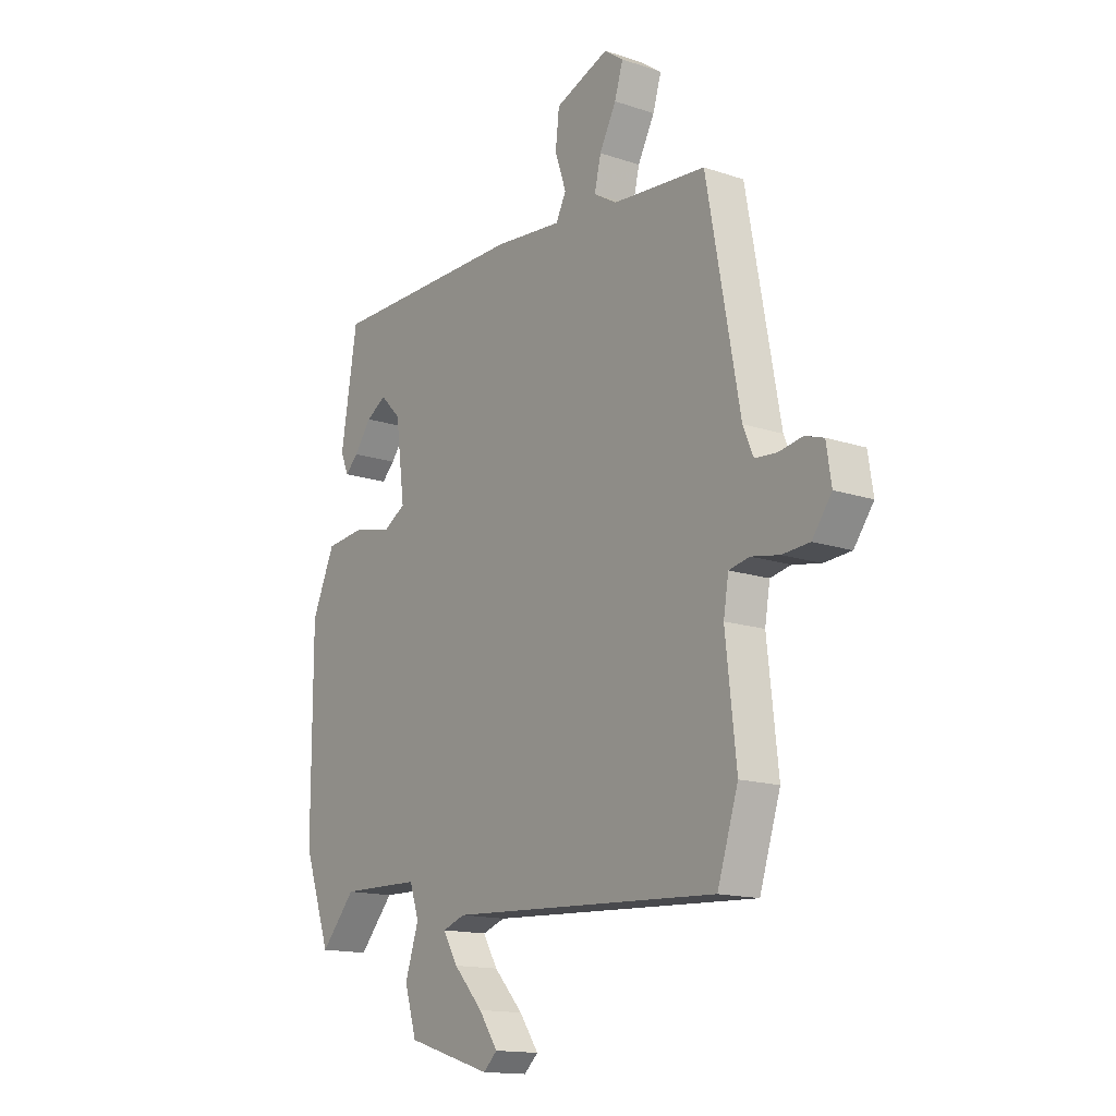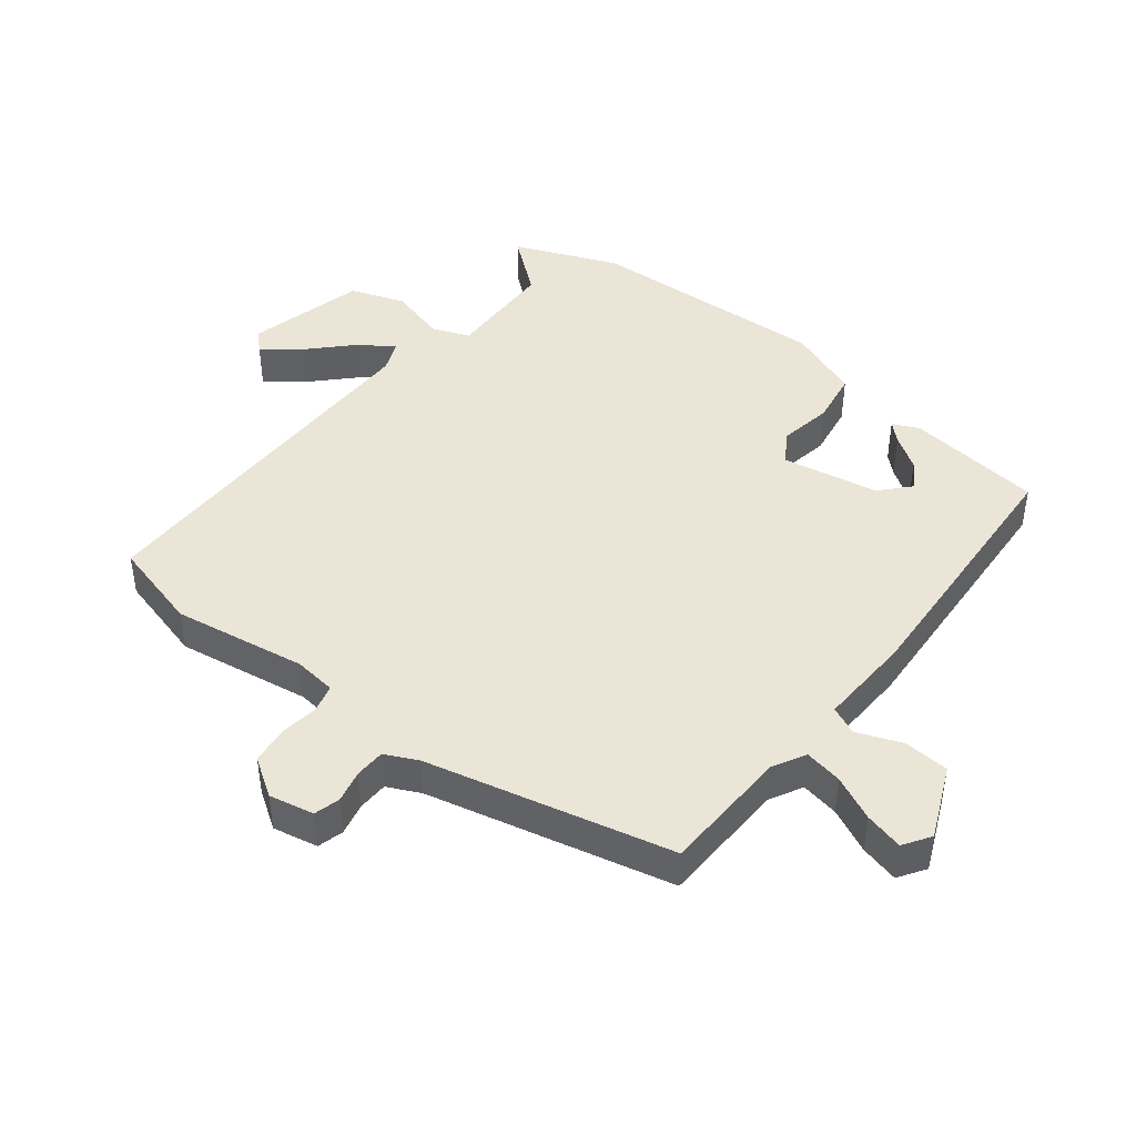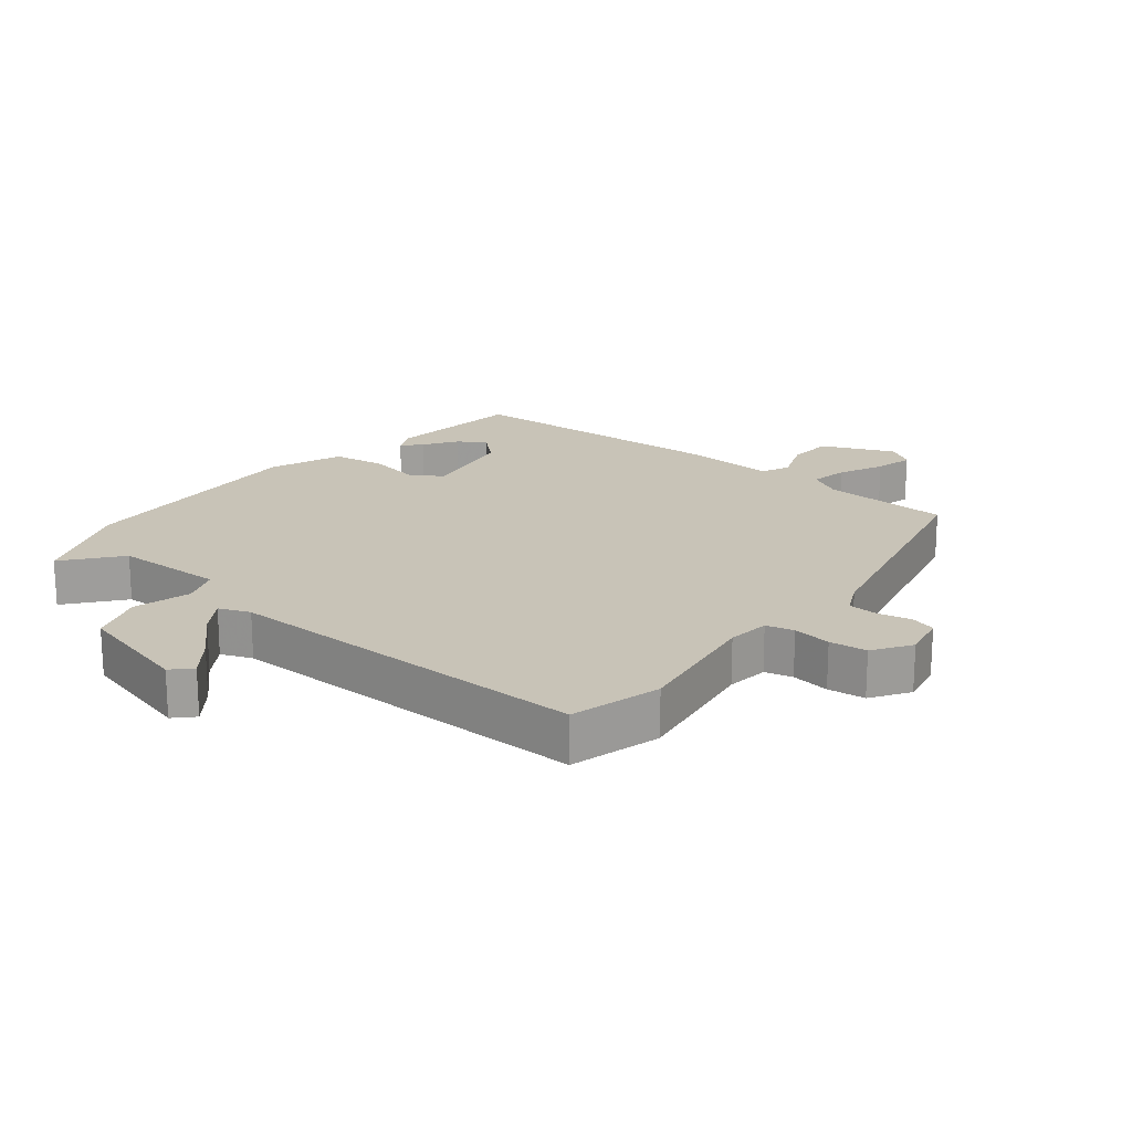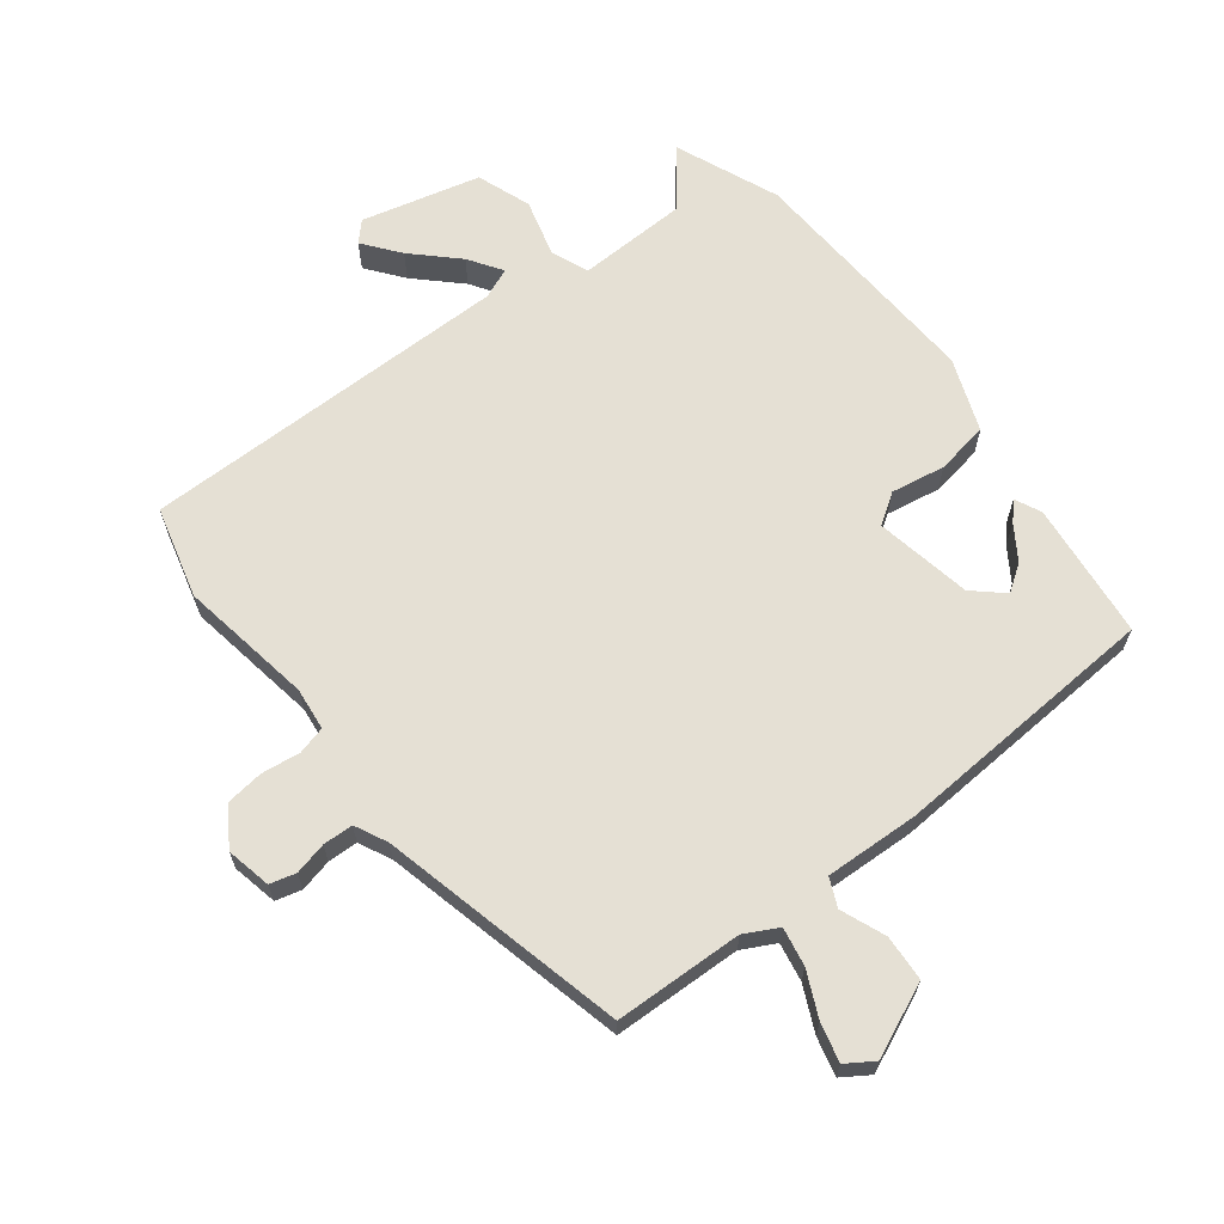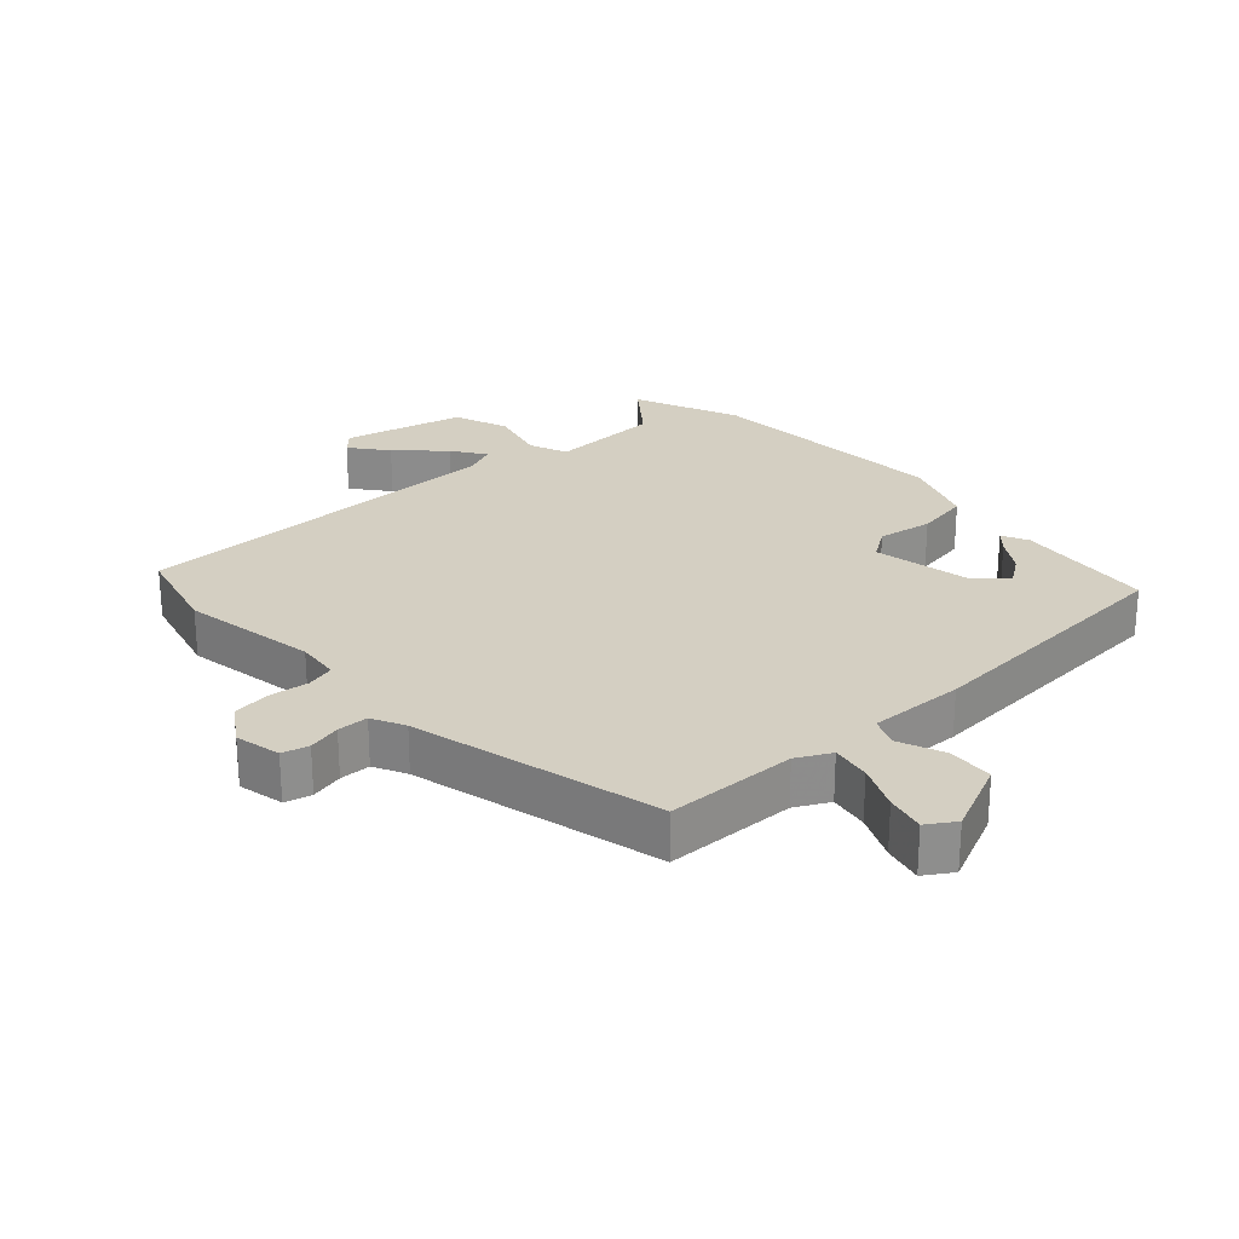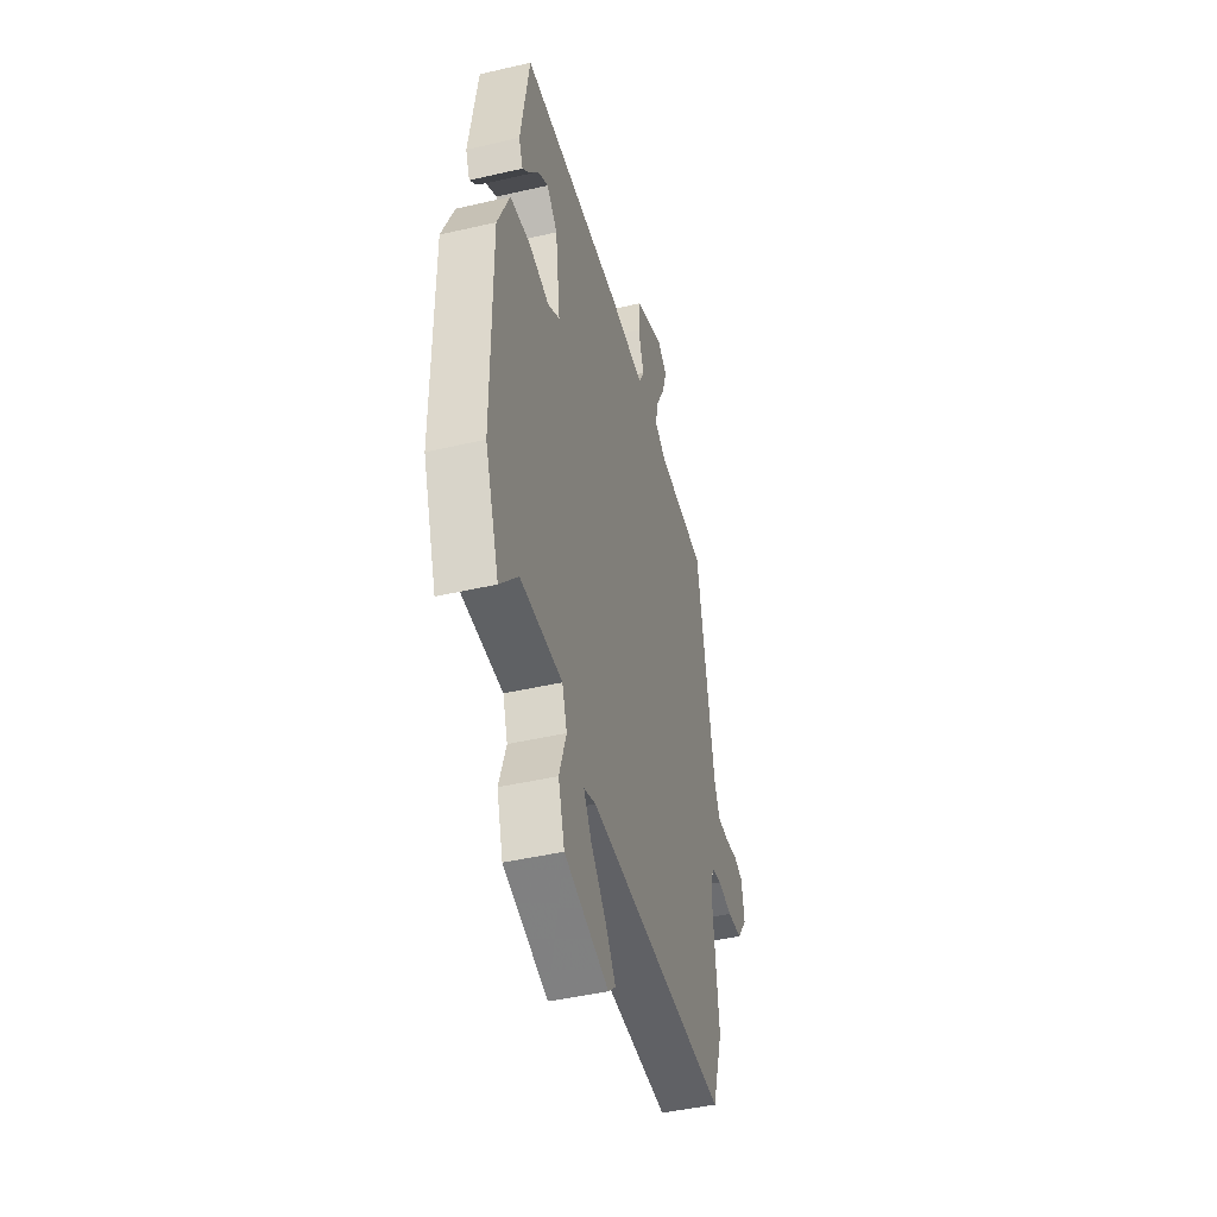
<metadata>
{"format":"obj","ext":"obj","renderer":"f3d","projection":"perspective","resolution":1024,"background":"white","views":[{"elev":-15.0,"azim":-125.7,"up":"+Z"},{"elev":44.3,"azim":-54.7,"up":"+Y"},{"elev":19.6,"azim":-143.8,"up":"+Y"},{"elev":65.3,"azim":-40.8,"up":"+Y"},{"elev":25.6,"azim":-45.9,"up":"+Y"},{"elev":-44.3,"azim":105.2,"up":"+Z"}]}
</metadata>
<code>
v 0.544 0.07 -0.375
v 0.486 0.07 -0.54
v 0.412 0.07 -0.457
v 0.24 0.07 -0.461
v 0.22 0.07 -0.521
v 0.249 0.07 -0.609
v 0.223 0.07 -0.695
v 0.041 0.07 -0.751
v 0.011 0.07 -0.723
v 0.052 0.07 -0.664
v 0.115 0.07 -0.596
v 0.147 0.07 -0.542
v 0.098 0.07 -0.525
v -0.482 0.07 -0.557
v -0.527 0.07 -0.417
v -0.504 0.07 -0.207
v -0.515 0.07 -0.141
v -0.559 0.07 -0.132
v -0.619 0.07 -0.143
v -0.678 0.07 -0.139
v -0.72 0.07 -0.082
v -0.709 0.07 -0.011
v -0.669 0.07 0.002
v -0.618 0.07 -0.007
v -0.571 0.07 -0.003
v -0.549 0.07 0.049
v -0.478 0.07 0.436
v -0.278 0.07 0.453
v -0.228 0.07 0.483
v -0.242 0.07 0.542
v -0.278 0.07 0.61
v -0.296 0.07 0.669
v -0.255 0.07 0.699
v -0.139 0.07 0.655
v -0.131 0.07 0.584
v -0.155 0.07 0.513
v -0.133 0.07 0.47
v 0.013 0.07 0.484
v 0.434 0.07 0.481
v 0.469 0.07 0.269
v 0.452 0.07 0.227
v 0.424 0.07 0.254
v 0.387 0.07 0.304
v 0.344 0.07 0.33
v 0.3 0.07 0.286
v 0.28 0.07 0.134
v 0.329 0.07 0.105
v 0.412 0.07 0.124
v 0.495 0.07 0.115
v 0.544 0.07 0.004
v 0.544 0 -0.375
v 0.486 0 -0.54
v 0.412 0 -0.457
v 0.24 0 -0.461
v 0.22 0 -0.521
v 0.249 0 -0.609
v 0.223 0 -0.695
v 0.041 0 -0.751
v 0.011 0 -0.723
v 0.052 0 -0.664
v 0.115 0 -0.596
v 0.147 0 -0.542
v 0.098 0 -0.525
v -0.482 0 -0.557
v -0.527 0 -0.417
v -0.504 0 -0.207
v -0.515 0 -0.141
v -0.559 0 -0.132
v -0.619 0 -0.143
v -0.678 0 -0.139
v -0.72 0 -0.082
v -0.709 0 -0.011
v -0.669 0 0.002
v -0.618 0 -0.007
v -0.571 0 -0.003
v -0.549 0 0.049
v -0.478 0 0.436
v -0.278 0 0.453
v -0.228 0 0.483
v -0.242 0 0.542
v -0.278 0 0.61
v -0.296 0 0.669
v -0.255 0 0.699
v -0.139 0 0.655
v -0.131 0 0.584
v -0.155 0 0.513
v -0.133 0 0.47
v 0.013 0 0.484
v 0.434 0 0.481
v 0.469 0 0.269
v 0.452 0 0.227
v 0.424 0 0.254
v 0.387 0 0.304
v 0.344 0 0.33
v 0.3 0 0.286
v 0.28 0 0.134
v 0.329 0 0.105
v 0.412 0 0.124
v 0.495 0 0.115
v 0.544 0 0.004
f 47 48 49 50
f 47 50 1 2
f 46 47 2 3
f 40 41 42 43
f 40 43 44
f 39 40 44
f 37 38 39 44
f 33 34 35 36
f 33 36 37
f 30 31 32 33
f 29 30 33 37
f 28 29 37 44
f 26 27 28 44
f 21 22 23 24
f 21 24 25
f 18 19 20 21
f 17 18 21 25
f 13 14 15 16
f 12 13 16 17
f 8 9 10 11
f 8 11 12
f 5 6 7 8
f 4 5 8 12
f 46 3 4
f 46 4 12 17
f 25 26 44 45
f 17 25 45 46
f 100 99 98 97
f 52 51 100 97
f 53 52 97 96
f 93 92 91 90
f 94 93 90
f 94 90 89
f 94 89 88 87
f 86 85 84 83
f 87 86 83
f 83 82 81 80
f 87 83 80 79
f 94 87 79 78
f 94 78 77 76
f 74 73 72 71
f 75 74 71
f 71 70 69 68
f 75 71 68 67
f 66 65 64 63
f 67 66 63 62
f 61 60 59 58
f 62 61 58
f 58 57 56 55
f 62 58 55 54
f 54 53 96
f 67 62 54 96
f 95 94 76 75
f 96 95 75 67
f 1 51 52 2
f 2 52 53 3
f 3 53 54 4
f 4 54 55 5
f 5 55 56 6
f 6 56 57 7
f 7 57 58 8
f 8 58 59 9
f 9 59 60 10
f 10 60 61 11
f 11 61 62 12
f 12 62 63 13
f 13 63 64 14
f 14 64 65 15
f 15 65 66 16
f 16 66 67 17
f 17 67 68 18
f 18 68 69 19
f 19 69 70 20
f 20 70 71 21
f 21 71 72 22
f 22 72 73 23
f 23 73 74 24
f 24 74 75 25
f 25 75 76 26
f 26 76 77 27
f 27 77 78 28
f 28 78 79 29
f 29 79 80 30
f 30 80 81 31
f 31 81 82 32
f 32 82 83 33
f 33 83 84 34
f 34 84 85 35
f 35 85 86 36
f 36 86 87 37
f 37 87 88 38
f 38 88 89 39
f 39 89 90 40
f 40 90 91 41
f 41 91 92 42
f 42 92 93 43
f 43 93 94 44
f 44 94 95 45
f 45 95 96 46
f 46 96 97 47
f 47 97 98 48
f 48 98 99 49
f 49 99 100 50
f 50 100 51 1

</code>
